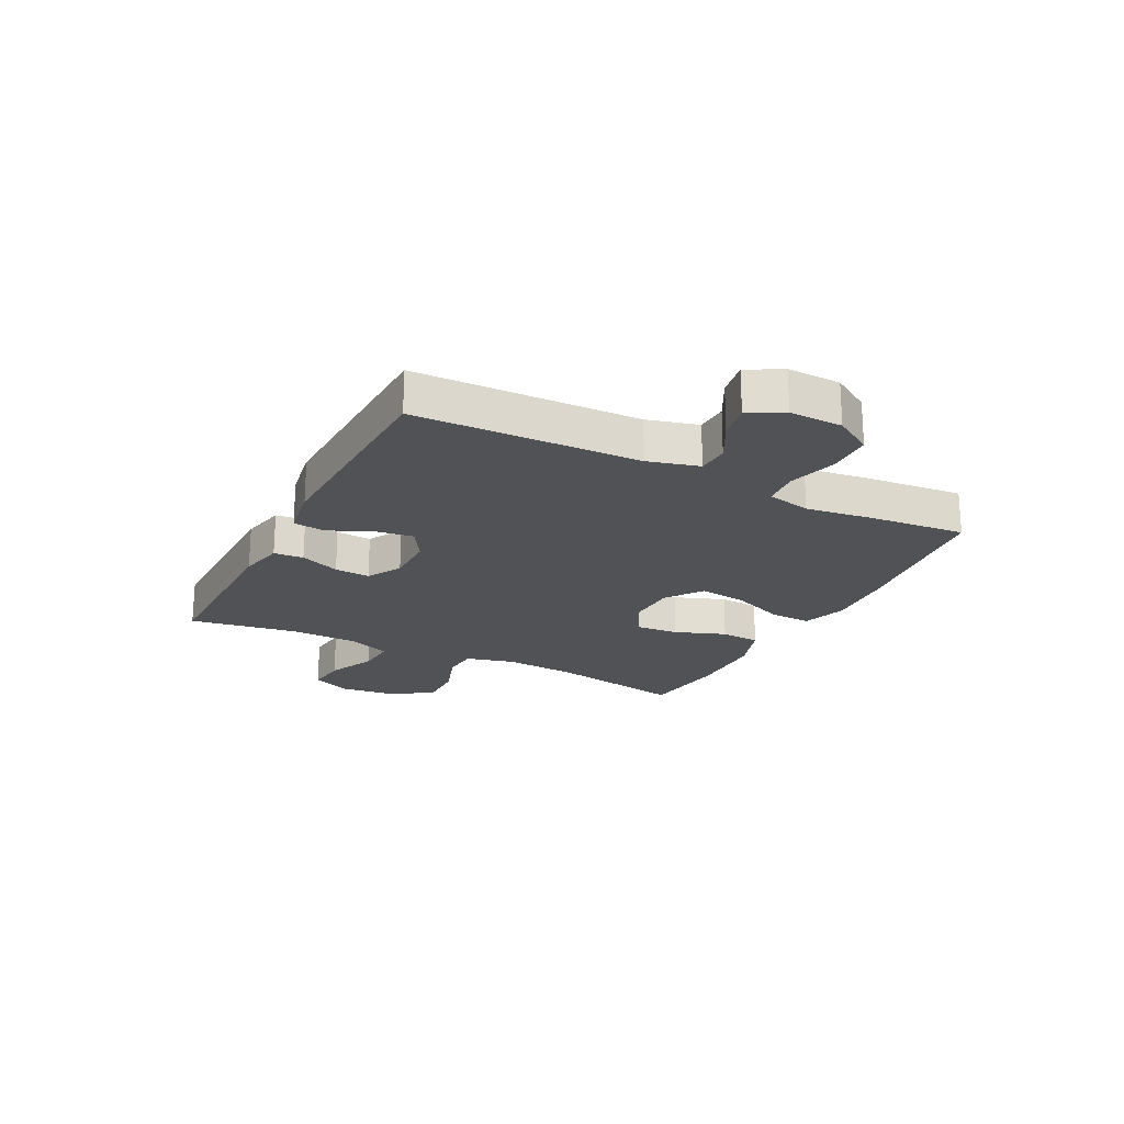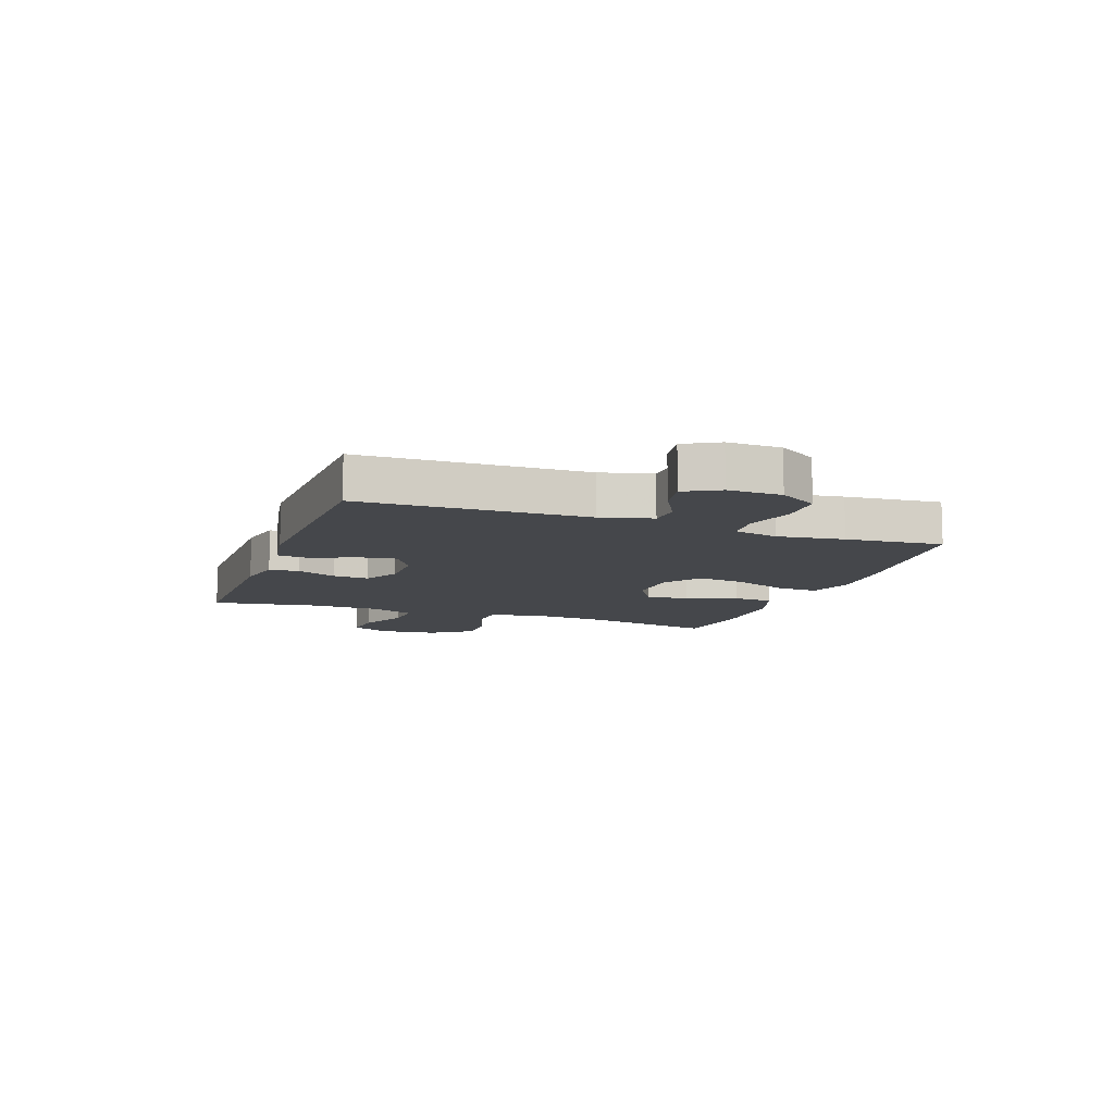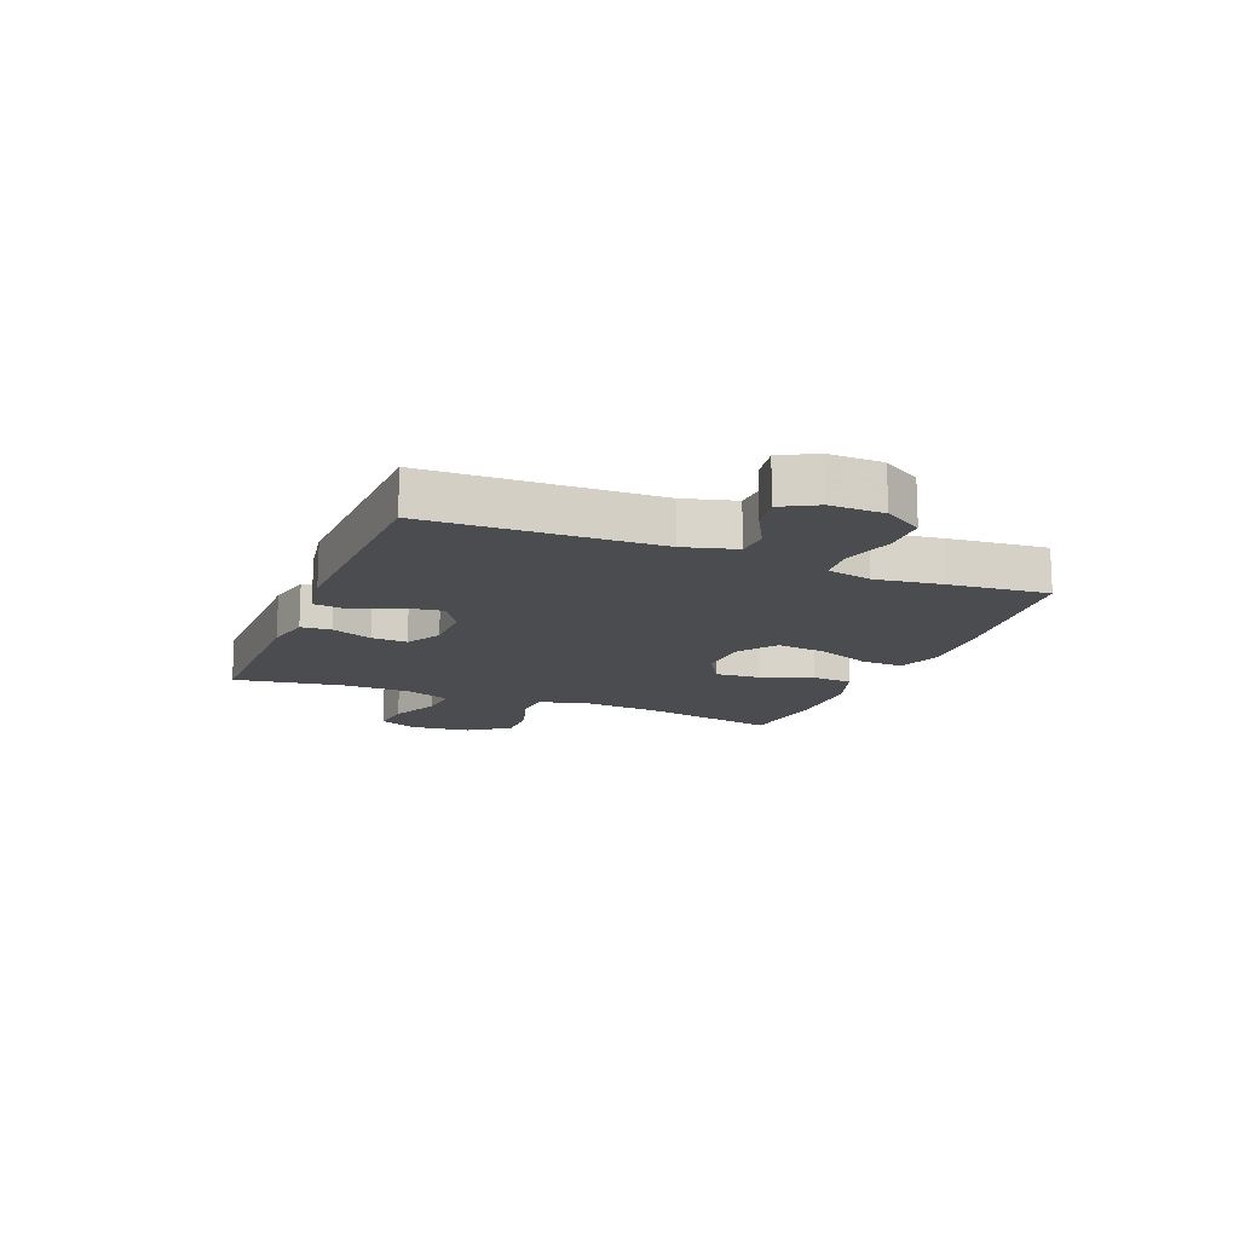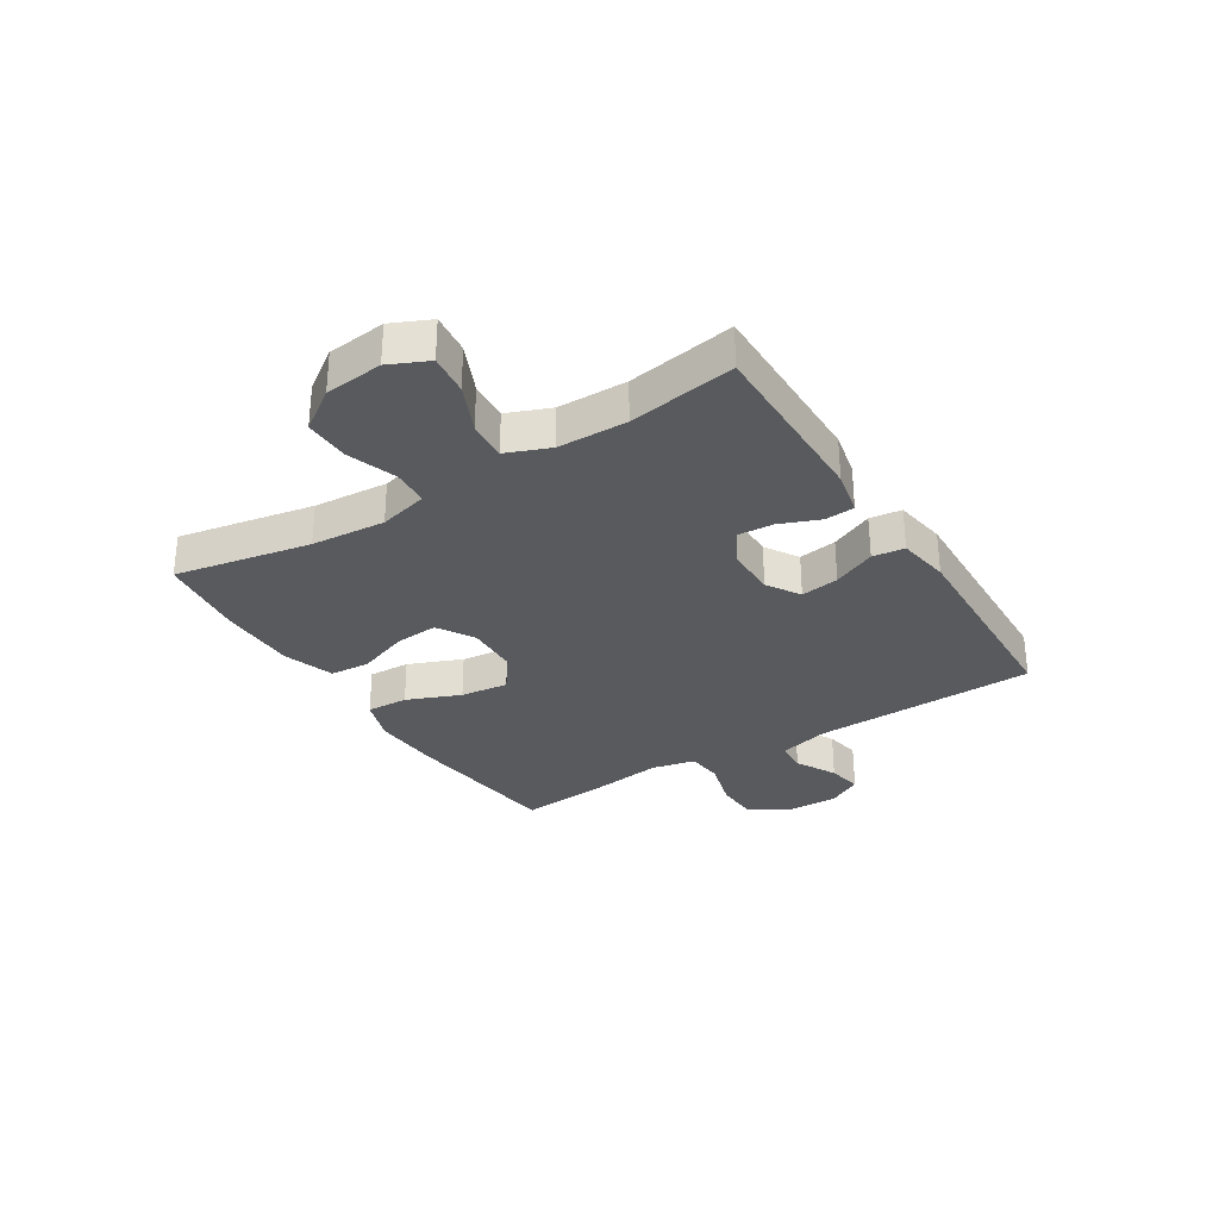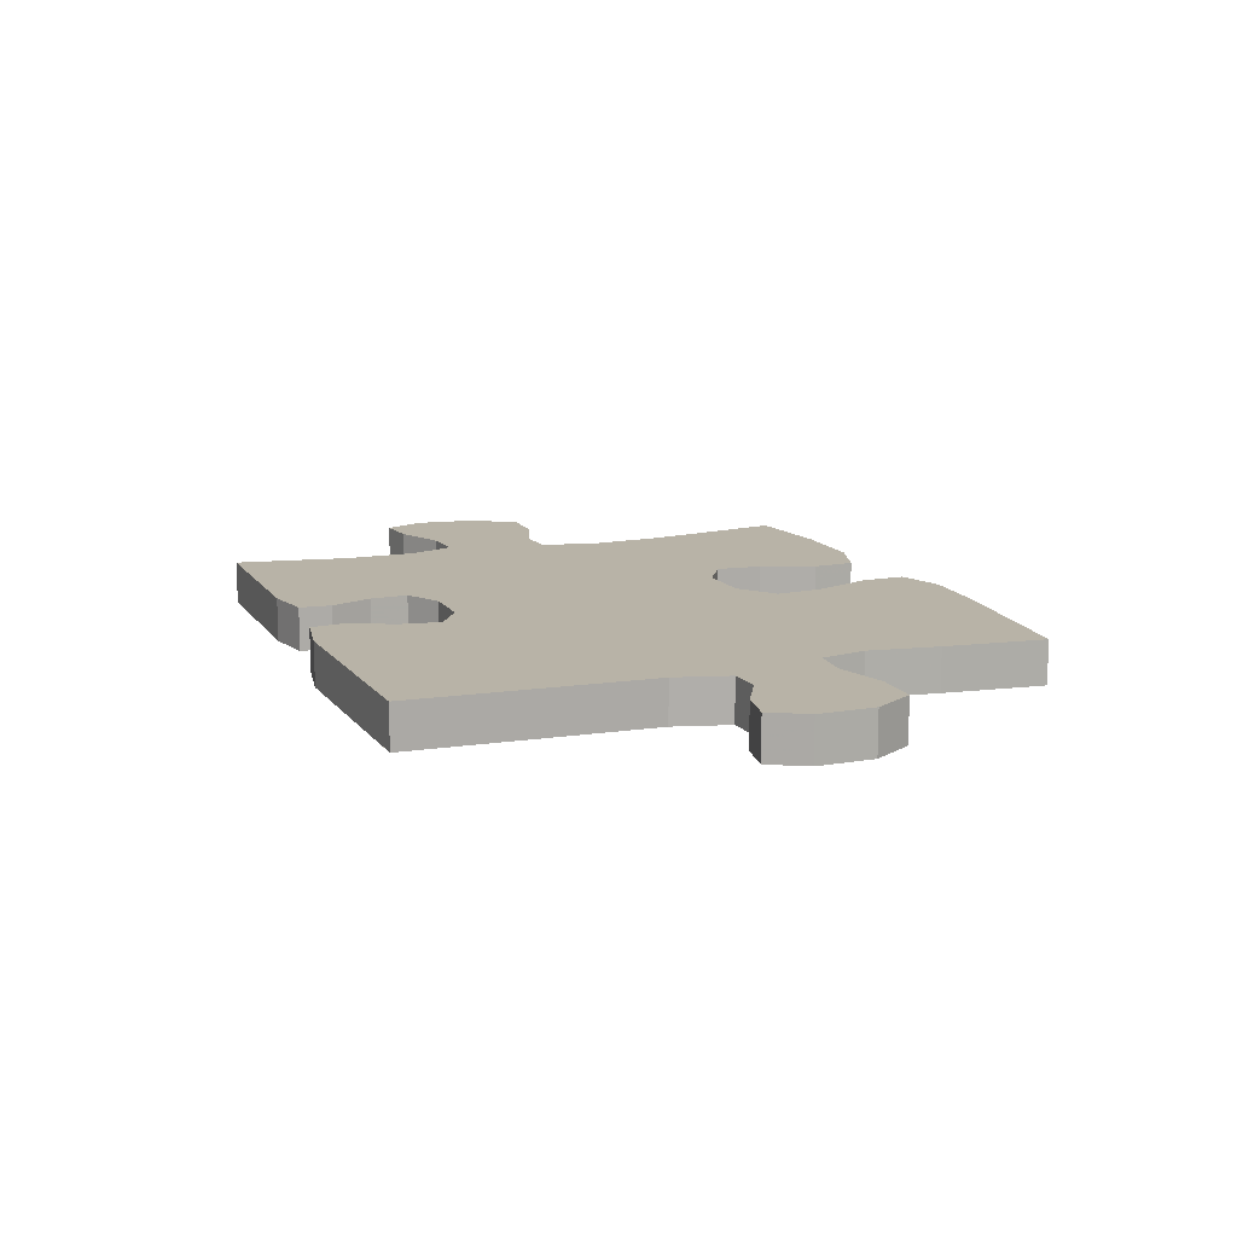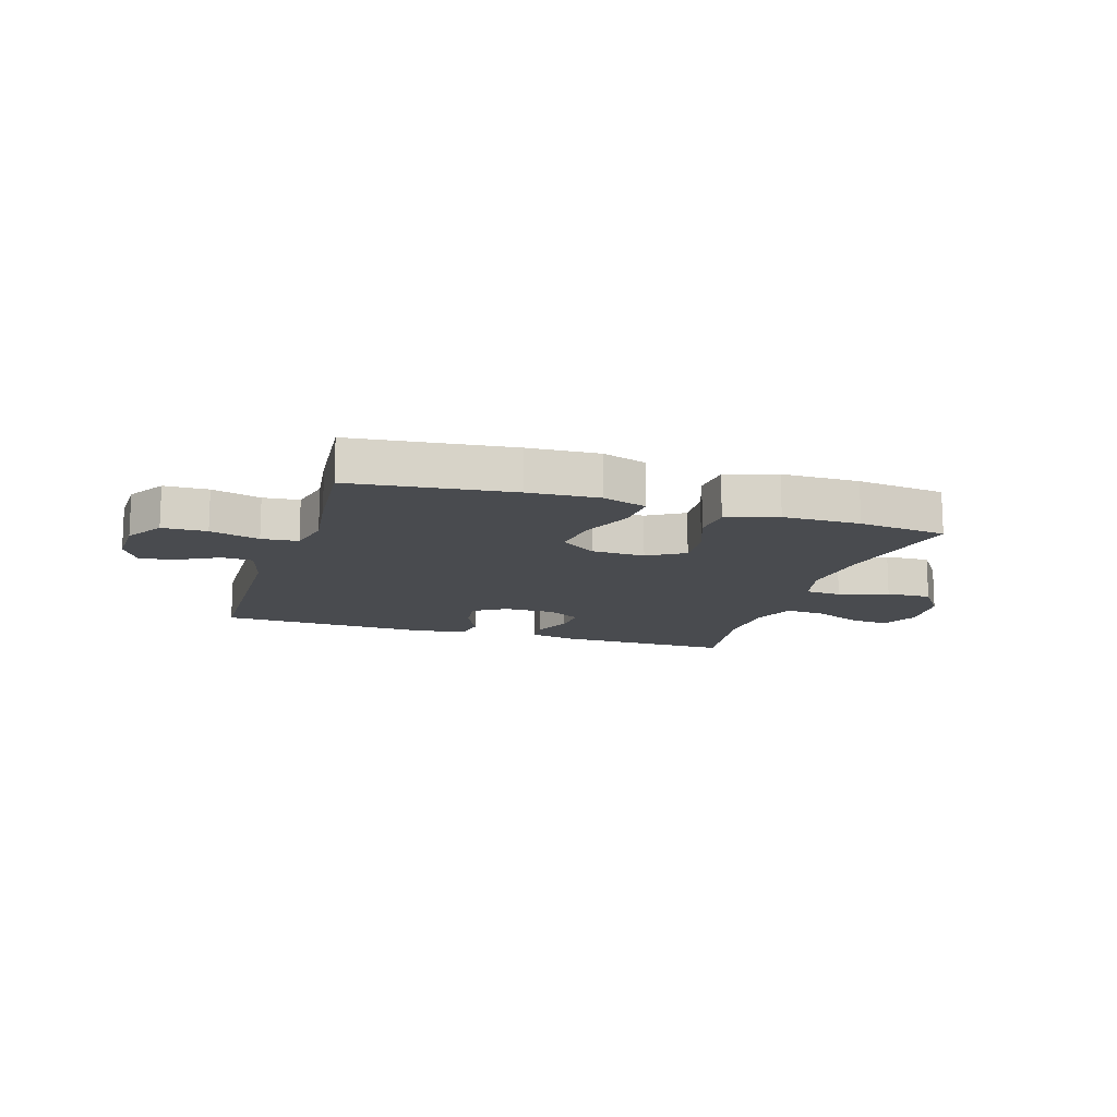
<metadata>
{"format":"obj","ext":"obj","renderer":"f3d","projection":"perspective","resolution":1024,"background":"white","views":[{"elev":-21.3,"azim":-117.1,"up":"+Y"},{"elev":-10.4,"azim":-109.9,"up":"+Y"},{"elev":-14.8,"azim":-111.9,"up":"+Y"},{"elev":-30.7,"azim":122.1,"up":"+Y"},{"elev":12.7,"azim":-110.9,"up":"+Y"},{"elev":-13.7,"azim":-17.6,"up":"+Y"}]}
</metadata>
<code>
v -0.5 0.07 0.5
v -0.219 0.07 0.533
v -0.095 0.07 0.54
v -0.017 0.07 0.514
v -0.02 0.07 0.441
v -0.058 0.07 0.347
v -0.068 0.07 0.263
v -0.005 0.07 0.217
v 0.089 0.07 0.214
v 0.153 0.07 0.253
v 0.147 0.07 0.329
v 0.114 0.07 0.418
v 0.119 0.07 0.488
v 0.208 0.07 0.518
v 0.344 0.07 0.519
v 0.5 0.07 0.5
v 0.455 0.07 0.262
v 0.445 0.07 0.132
v 0.467 0.07 0.046
v 0.531 0.07 0.042
v 0.617 0.07 0.072
v 0.697 0.07 0.074
v 0.747 0.07 0.003
v 0.758 0.07 -0.099
v 0.727 0.07 -0.167
v 0.656 0.07 -0.159
v 0.571 0.07 -0.121
v 0.502 0.07 -0.116
v 0.472 0.07 -0.192
v 0.47 0.07 -0.313
v 0.5 0.07 -0.5
v 0.186 0.07 -0.498
v 0.107 0.07 -0.481
v 0.103 0.07 -0.429
v 0.131 0.07 -0.359
v 0.135 0.07 -0.297
v 0.074 0.07 -0.263
v -0.014 0.07 -0.263
v -0.072 0.07 -0.299
v -0.062 0.07 -0.366
v -0.028 0.07 -0.441
v -0.035 0.07 -0.497
v -0.126 0.07 -0.512
v -0.5 0.07 -0.5
v -0.512 0.07 -0.108
v -0.536 0.07 -0.019
v -0.591 0.07 -0.016
v -0.662 0.07 -0.054
v -0.724 0.07 -0.065
v -0.757 0.07 -0.005
v -0.755 0.07 0.088
v -0.714 0.07 0.155
v -0.636 0.07 0.157
v -0.549 0.07 0.132
v -0.485 0.07 0.138
v -0.468 0.07 0.215
v -0.484 0.07 0.331
v -0.5 0 0.5
v -0.219 0 0.533
v -0.095 0 0.54
v -0.017 0 0.514
v -0.02 0 0.441
v -0.058 0 0.347
v -0.068 0 0.263
v -0.005 0 0.217
v 0.089 0 0.214
v 0.153 0 0.253
v 0.147 0 0.329
v 0.114 0 0.418
v 0.119 0 0.488
v 0.208 0 0.518
v 0.344 0 0.519
v 0.5 0 0.5
v 0.455 0 0.262
v 0.445 0 0.132
v 0.467 0 0.046
v 0.531 0 0.042
v 0.617 0 0.072
v 0.697 0 0.074
v 0.747 0 0.003
v 0.758 0 -0.099
v 0.727 0 -0.167
v 0.656 0 -0.159
v 0.571 0 -0.121
v 0.502 0 -0.116
v 0.472 0 -0.192
v 0.47 0 -0.313
v 0.5 0 -0.5
v 0.186 0 -0.498
v 0.107 0 -0.481
v 0.103 0 -0.429
v 0.131 0 -0.359
v 0.135 0 -0.297
v 0.074 0 -0.263
v -0.014 0 -0.263
v -0.072 0 -0.299
v -0.062 0 -0.366
v -0.028 0 -0.441
v -0.035 0 -0.497
v -0.126 0 -0.512
v -0.5 0 -0.5
v -0.512 0 -0.108
v -0.536 0 -0.019
v -0.591 0 -0.016
v -0.662 0 -0.054
v -0.724 0 -0.065
v -0.757 0 -0.005
v -0.755 0 0.088
v -0.714 0 0.155
v -0.636 0 0.157
v -0.549 0 0.132
v -0.485 0 0.138
v -0.468 0 0.215
v -0.484 0 0.331
f 4 5 6
f 3 4 6
f 2 3 6
f 1 2 6
f 57 1 6
f 56 57 6
f 55 56 6 7
f 52 53 54
f 51 52 54
f 50 51 54
f 49 50 54
f 48 49 54
f 47 48 54
f 46 47 54 55
f 55 7 8
f 46 55 8
f 45 46 8
f 43 44 45
f 42 43 45
f 41 42 45
f 40 41 45
f 39 40 45
f 45 8 9
f 39 45 9
f 38 39 9
f 33 34 35
f 32 33 35
f 31 32 35
f 30 31 35
f 29 30 35 36
f 28 29 36 37
f 25 26 27
f 24 25 27
f 23 24 27
f 22 23 27
f 21 22 27
f 20 21 27
f 19 20 27 28
f 38 9 10
f 37 38 10
f 28 37 10
f 19 28 10
f 18 19 10
f 15 16 17
f 14 15 17
f 13 14 17
f 12 13 17
f 11 12 17
f 10 11 17 18
f 63 62 61
f 63 61 60
f 63 60 59
f 63 59 58
f 63 58 114
f 63 114 113
f 64 63 113 112
f 111 110 109
f 111 109 108
f 111 108 107
f 111 107 106
f 111 106 105
f 111 105 104
f 112 111 104 103
f 65 64 112
f 65 112 103
f 65 103 102
f 102 101 100
f 102 100 99
f 102 99 98
f 102 98 97
f 102 97 96
f 66 65 102
f 66 102 96
f 66 96 95
f 92 91 90
f 92 90 89
f 92 89 88
f 92 88 87
f 93 92 87 86
f 94 93 86 85
f 84 83 82
f 84 82 81
f 84 81 80
f 84 80 79
f 84 79 78
f 84 78 77
f 85 84 77 76
f 67 66 95
f 67 95 94
f 67 94 85
f 67 85 76
f 67 76 75
f 74 73 72
f 74 72 71
f 74 71 70
f 74 70 69
f 74 69 68
f 75 74 68 67
f 1 58 59 2
f 2 59 60 3
f 3 60 61 4
f 4 61 62 5
f 5 62 63 6
f 6 63 64 7
f 7 64 65 8
f 8 65 66 9
f 9 66 67 10
f 10 67 68 11
f 11 68 69 12
f 12 69 70 13
f 13 70 71 14
f 14 71 72 15
f 15 72 73 16
f 16 73 74 17
f 17 74 75 18
f 18 75 76 19
f 19 76 77 20
f 20 77 78 21
f 21 78 79 22
f 22 79 80 23
f 23 80 81 24
f 24 81 82 25
f 25 82 83 26
f 26 83 84 27
f 27 84 85 28
f 28 85 86 29
f 29 86 87 30
f 30 87 88 31
f 31 88 89 32
f 32 89 90 33
f 33 90 91 34
f 34 91 92 35
f 35 92 93 36
f 36 93 94 37
f 37 94 95 38
f 38 95 96 39
f 39 96 97 40
f 40 97 98 41
f 41 98 99 42
f 42 99 100 43
f 43 100 101 44
f 44 101 102 45
f 45 102 103 46
f 46 103 104 47
f 47 104 105 48
f 48 105 106 49
f 49 106 107 50
f 50 107 108 51
f 51 108 109 52
f 52 109 110 53
f 53 110 111 54
f 54 111 112 55
f 55 112 113 56
f 56 113 114 57
f 57 114 58 1

</code>
